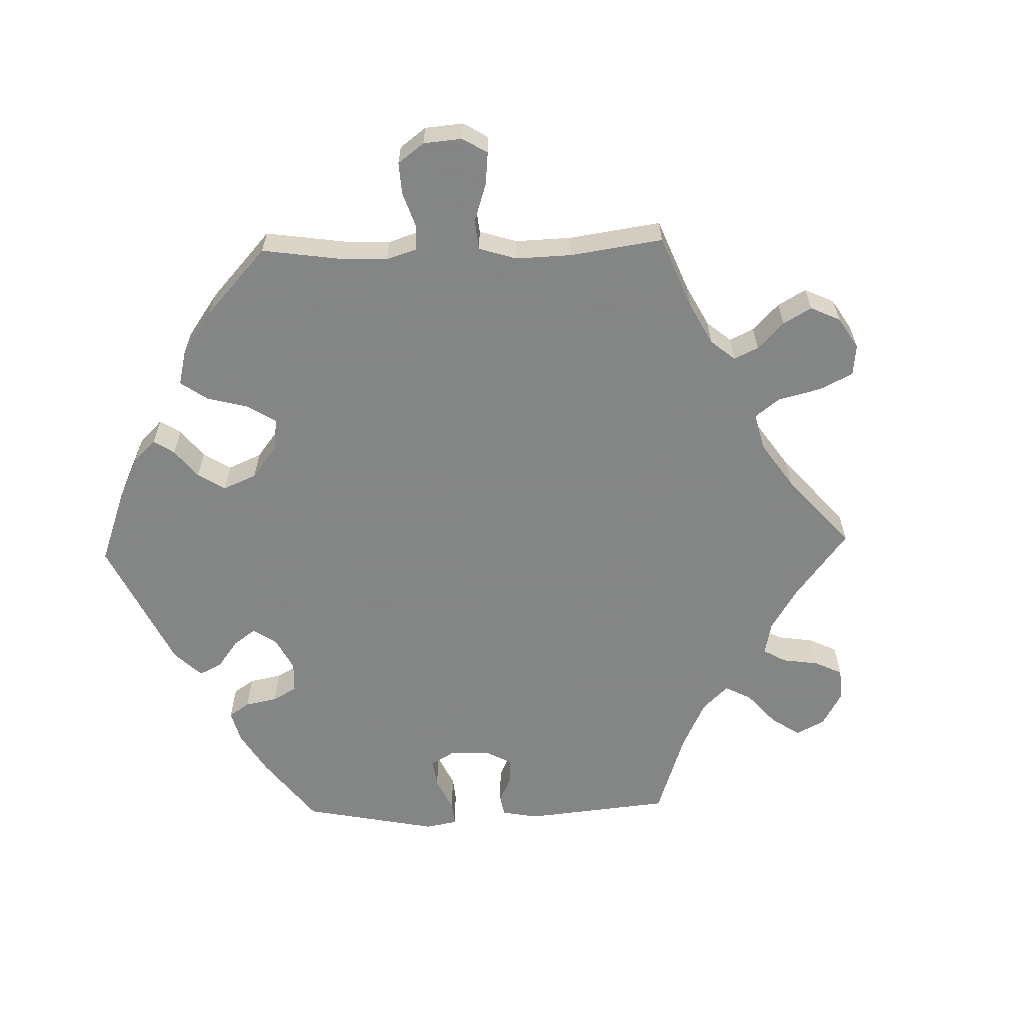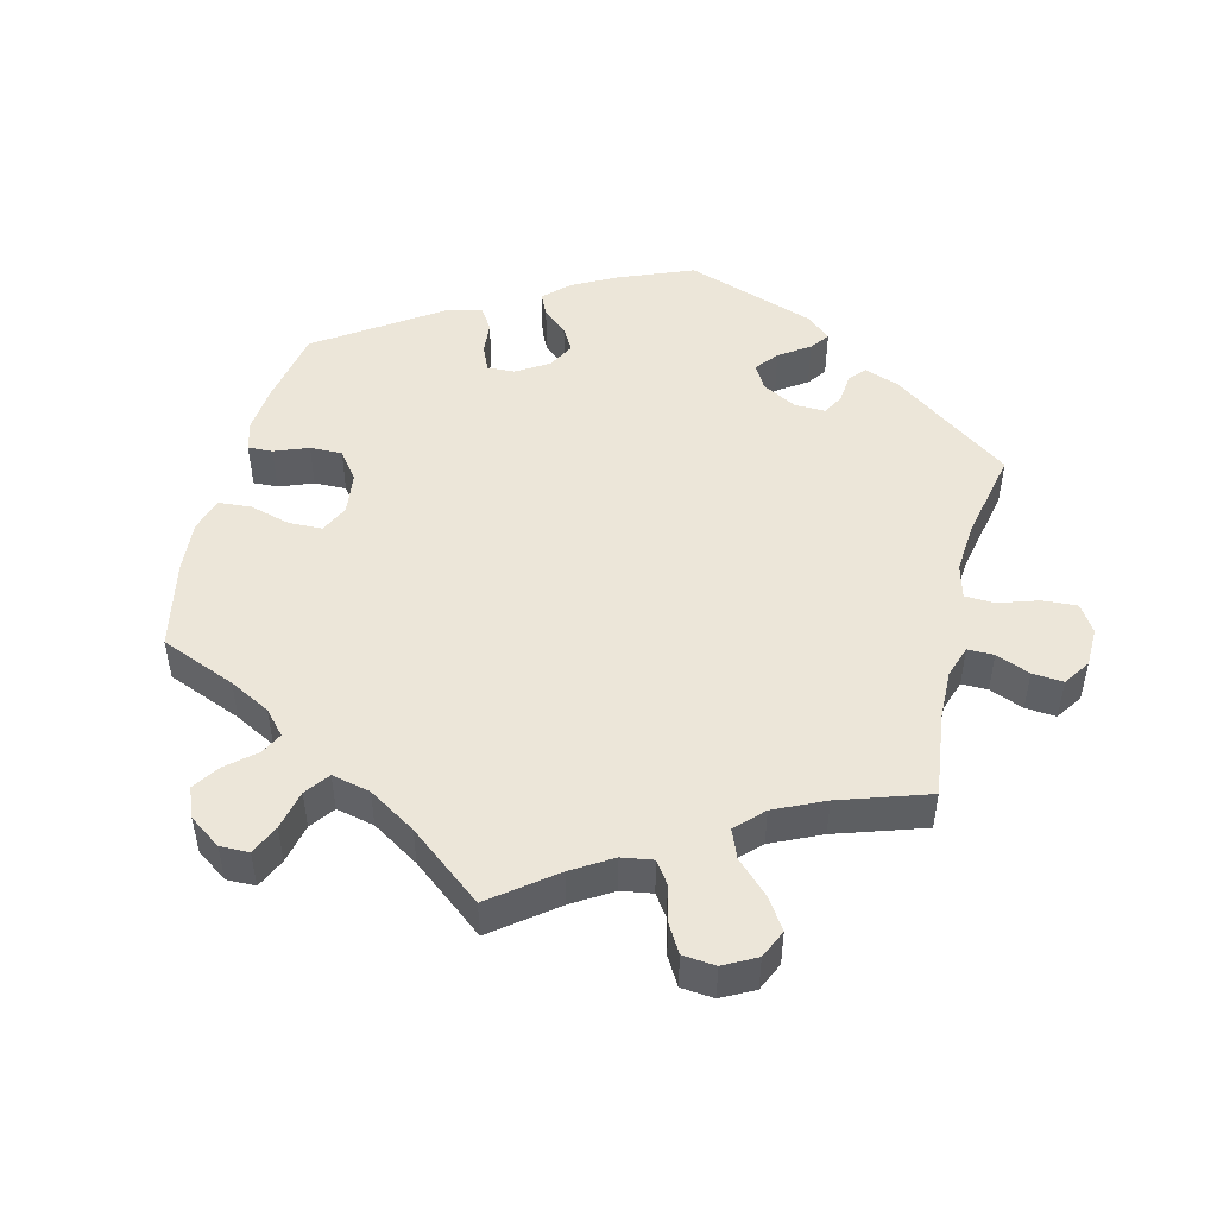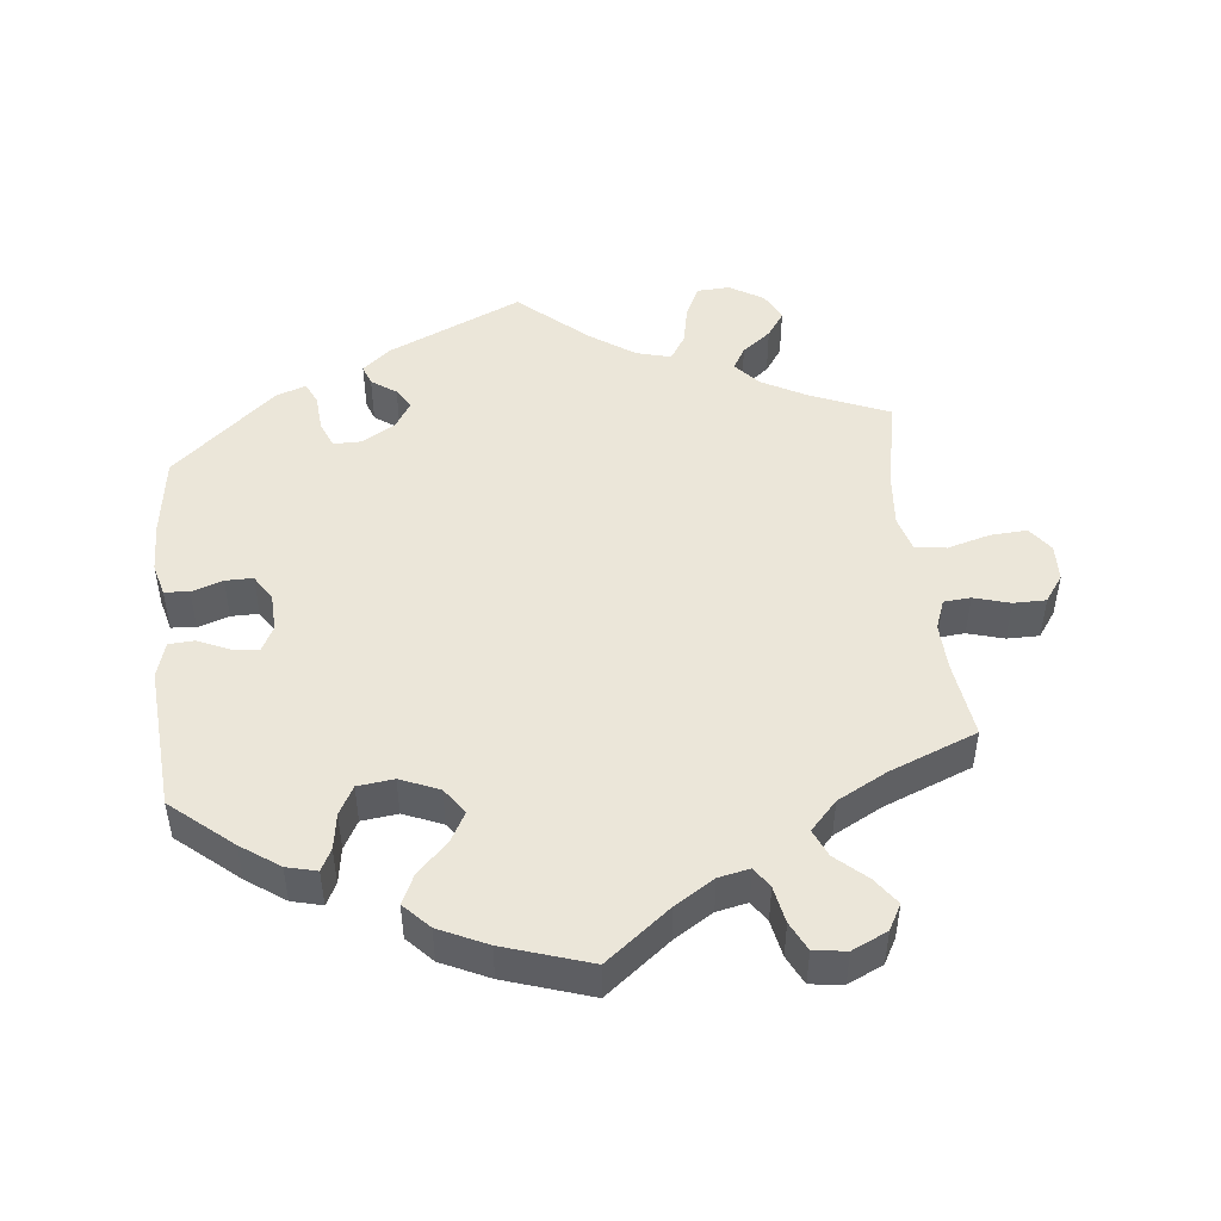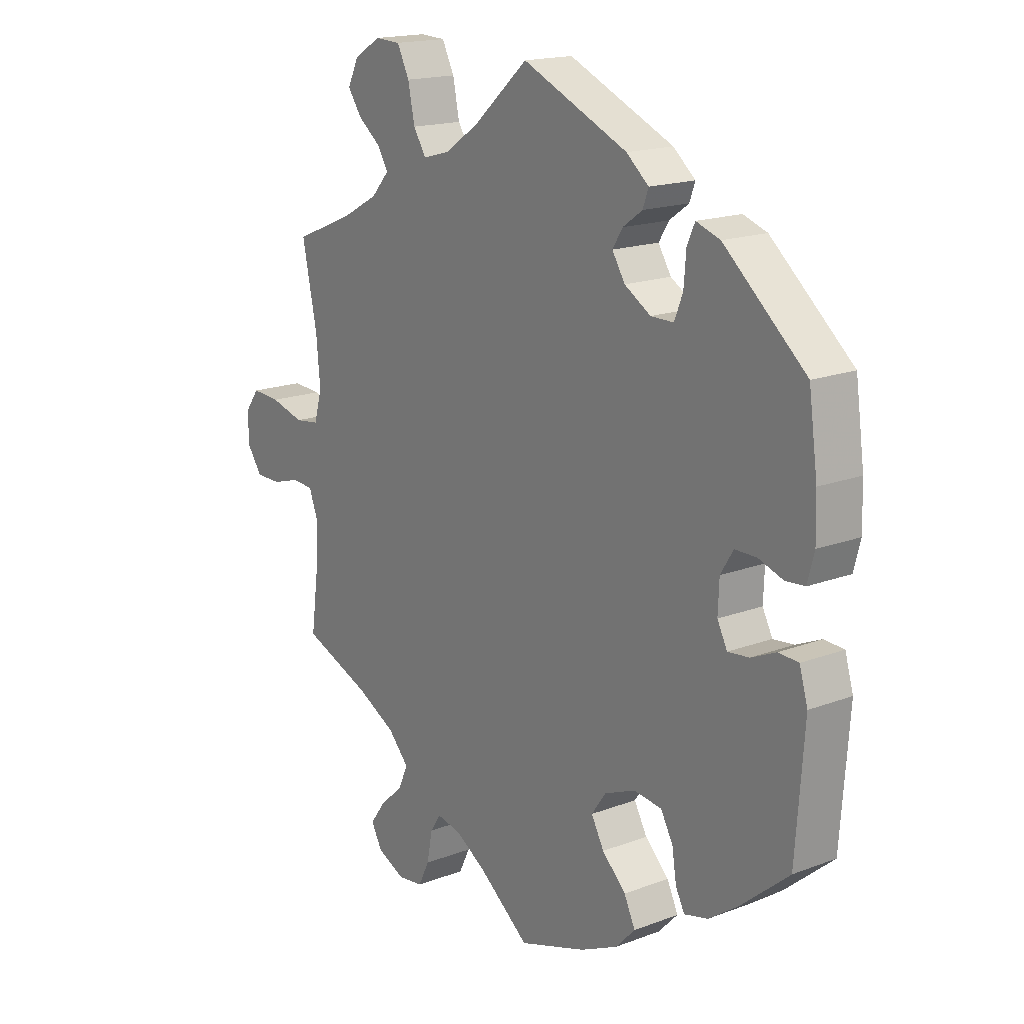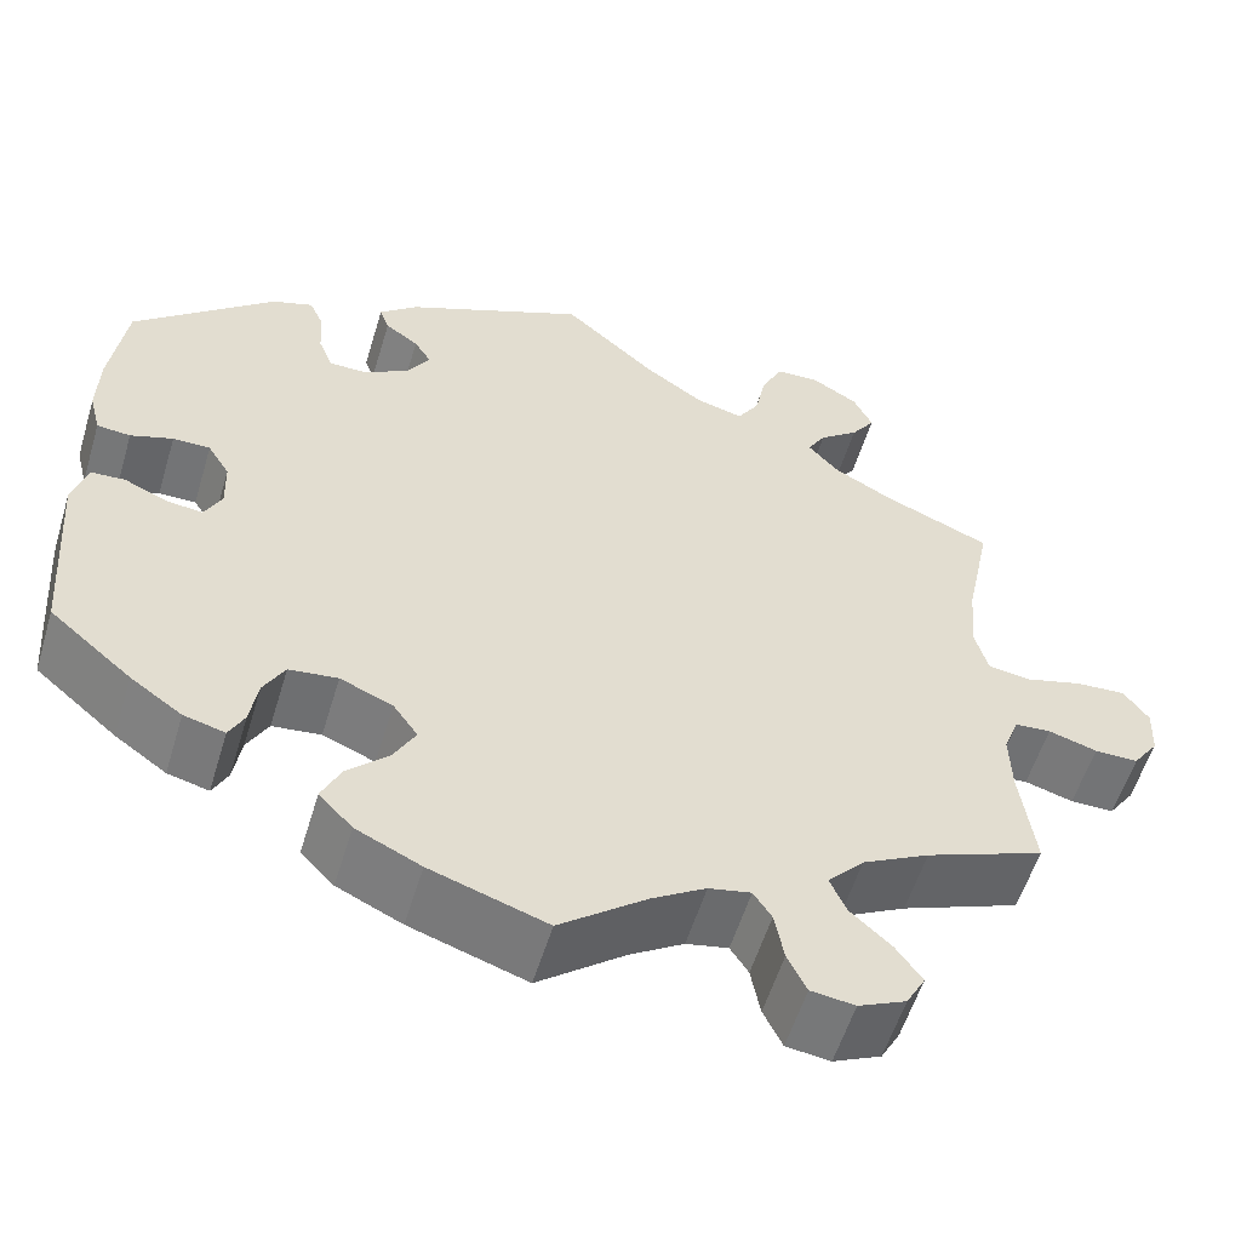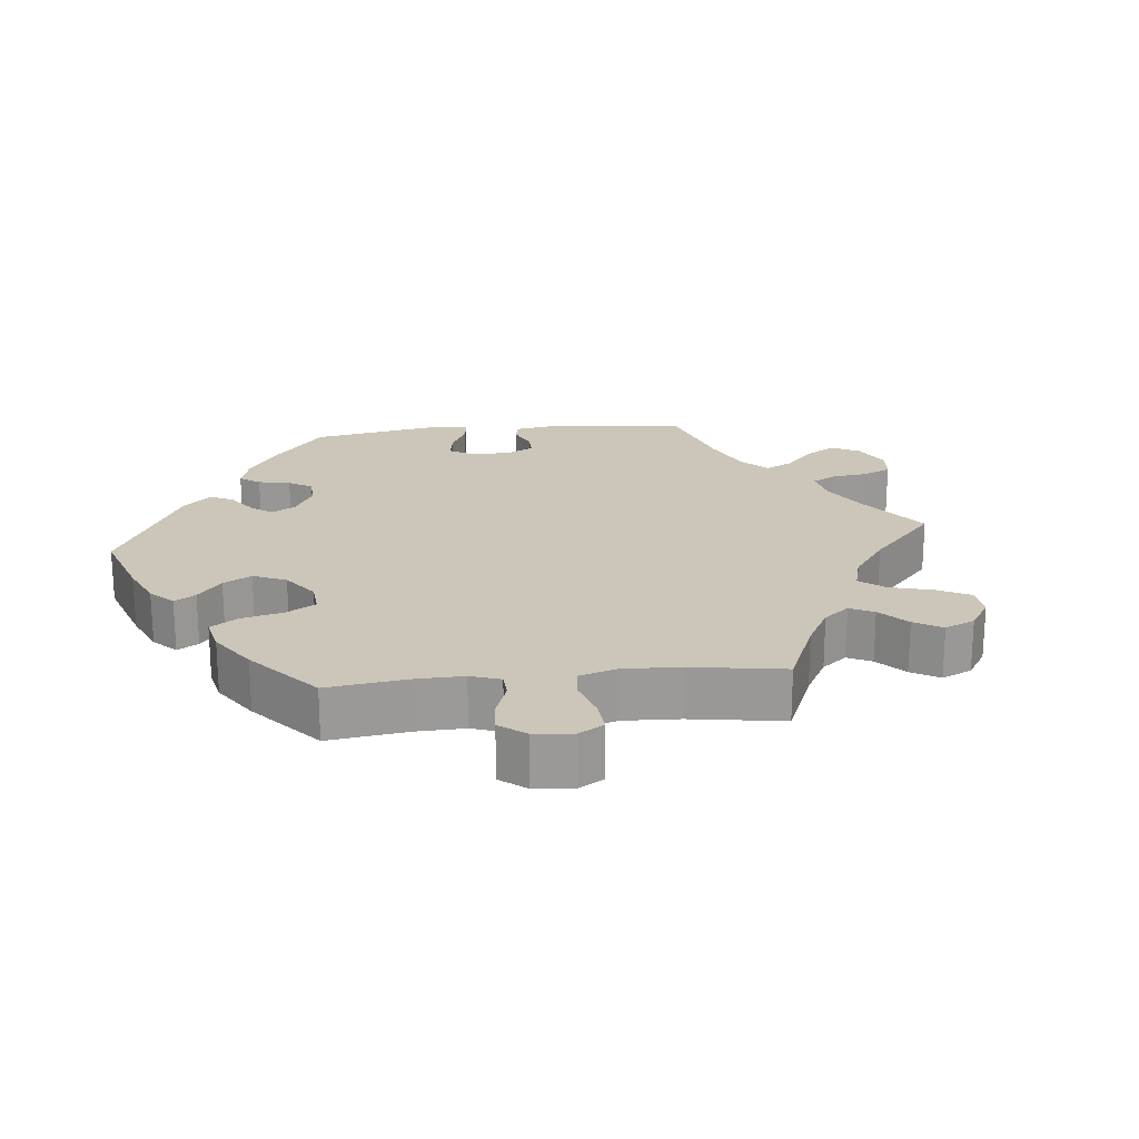
<metadata>
{"format":"obj","ext":"obj","renderer":"f3d","projection":"perspective","resolution":1024,"background":"white","views":[{"elev":-61.6,"azim":-148.4,"up":"+Y"},{"elev":48.9,"azim":-106.0,"up":"+Y"},{"elev":48.1,"azim":173.7,"up":"+Y"},{"elev":17.2,"azim":52.9,"up":"+Z"},{"elev":-56.2,"azim":163.2,"up":"+Z"},{"elev":20.9,"azim":-155.7,"up":"+Y"}]}
</metadata>
<code>
v 0.189 0.07 0.493
v 0.229 0.07 0.459
v 0.219 0.07 0.431
v 0.184 0.07 0.406
v 0.166 0.07 0.377
v 0.189 0.07 0.34
v 0.236 0.07 0.311
v 0.277 0.07 0.311
v 0.292 0.07 0.349
v 0.296 0.07 0.401
v 0.31 0.07 0.432
v 0.353 0.07 0.417
v 0.5 0.07 0.289
v 0.516 0.07 0.174
v 0.518 0.07 0.104
v 0.506 0.07 0.058
v 0.471 0.07 0.055
v 0.427 0.07 0.07
v 0.388 0.07 0.07
v 0.365 0.07 0.033
v 0.363 0.07 -0.02
v 0.381 0.07 -0.055
v 0.419 0.07 -0.051
v 0.464 0.07 -0.031
v 0.5 0.07 -0.033
v 0.515 0.07 -0.084
v 0.5 0.07 -0.289
v 0.414 0.07 -0.362
v 0.36 0.07 -0.4
v 0.317 0.07 -0.411
v 0.301 0.07 -0.38
v 0.293 0.07 -0.329
v 0.271 0.07 -0.289
v 0.22 0.07 -0.283
v 0.165 0.07 -0.306
v 0.139 0.07 -0.343
v 0.162 0.07 -0.385
v 0.205 0.07 -0.427
v 0.225 0.07 -0.469
v 0.19 0.07 -0.506
v 0.122 0.07 -0.538
v 0 0.07 -0.578
v -0.091 0.07 -0.507
v -0.147 0.07 -0.472
v -0.191 0.07 -0.463
v -0.21 0.07 -0.492
v -0.22 0.07 -0.544
v -0.24 0.07 -0.585
v -0.286 0.07 -0.591
v -0.336 0.07 -0.568
v -0.356 0.07 -0.532
v -0.329 0.07 -0.494
v -0.286 0.07 -0.455
v -0.269 0.07 -0.416
v -0.307 0.07 -0.375
v -0.377 0.07 -0.338
v -0.501 0.07 -0.289
v -0.486 0.07 -0.178
v -0.484 0.07 -0.112
v -0.5 0.07 -0.07
v -0.538 0.07 -0.067
v -0.589 0.07 -0.082
v -0.635 0.07 -0.082
v -0.662 0.07 -0.044
v -0.664 0.07 0.008
v -0.638 0.07 0.044
v -0.586 0.07 0.041
v -0.525 0.07 0.024
v -0.481 0.07 0.03
v -0.467 0.07 0.081
v -0.474 0.07 0.159
v -0.501 0.07 0.289
v -0.389 0.07 0.336
v -0.327 0.07 0.37
v -0.295 0.07 0.406
v -0.314 0.07 0.438
v -0.355 0.07 0.47
v -0.38 0.07 0.506
v -0.36 0.07 0.547
v -0.312 0.07 0.576
v -0.266 0.07 0.574
v -0.244 0.07 0.53
v -0.232 0.07 0.472
v -0.209 0.07 0.436
v -0.16 0.07 0.449
v -0.098 0.07 0.492
v -0.001 0.07 0.578
v 0.189 0 0.493
v 0.229 0 0.459
v 0.219 0 0.431
v 0.184 0 0.406
v 0.166 0 0.377
v 0.189 0 0.34
v 0.236 0 0.311
v 0.277 0 0.311
v 0.292 0 0.349
v 0.296 0 0.401
v 0.31 0 0.432
v 0.353 0 0.417
v 0.5 0 0.289
v 0.516 0 0.174
v 0.518 0 0.104
v 0.506 0 0.058
v 0.471 0 0.055
v 0.427 0 0.07
v 0.388 0 0.07
v 0.365 0 0.033
v 0.363 0 -0.02
v 0.381 0 -0.055
v 0.419 0 -0.051
v 0.464 0 -0.031
v 0.5 0 -0.033
v 0.515 0 -0.084
v 0.5 0 -0.289
v 0.414 0 -0.362
v 0.36 0 -0.4
v 0.317 0 -0.411
v 0.301 0 -0.38
v 0.293 0 -0.329
v 0.271 0 -0.289
v 0.22 0 -0.283
v 0.165 0 -0.306
v 0.139 0 -0.343
v 0.162 0 -0.385
v 0.205 0 -0.427
v 0.225 0 -0.469
v 0.19 0 -0.506
v 0.122 0 -0.538
v 0 0 -0.578
v -0.091 0 -0.507
v -0.147 0 -0.472
v -0.191 0 -0.463
v -0.21 0 -0.492
v -0.22 0 -0.544
v -0.24 0 -0.585
v -0.286 0 -0.591
v -0.336 0 -0.568
v -0.356 0 -0.532
v -0.329 0 -0.494
v -0.286 0 -0.455
v -0.269 0 -0.416
v -0.307 0 -0.375
v -0.377 0 -0.338
v -0.501 0 -0.289
v -0.486 0 -0.178
v -0.484 0 -0.112
v -0.5 0 -0.07
v -0.538 0 -0.067
v -0.589 0 -0.082
v -0.635 0 -0.082
v -0.662 0 -0.044
v -0.664 0 0.008
v -0.638 0 0.044
v -0.586 0 0.041
v -0.525 0 0.024
v -0.481 0 0.03
v -0.467 0 0.081
v -0.474 0 0.159
v -0.501 0 0.289
v -0.389 0 0.336
v -0.327 0 0.37
v -0.295 0 0.406
v -0.314 0 0.438
v -0.355 0 0.47
v -0.38 0 0.506
v -0.36 0 0.547
v -0.312 0 0.576
v -0.266 0 0.574
v -0.244 0 0.53
v -0.232 0 0.472
v -0.209 0 0.436
v -0.16 0 0.449
v -0.098 0 0.492
v -0.001 0 0.578
f 86 87 1 2
f 85 86 2 3
f 84 85 3 4
f 80 81 82 83
f 80 83 84
f 79 80 84
f 76 77 78 79
f 75 76 79 84
f 74 75 84 4
f 71 72 73
f 70 71 73 74
f 69 70 74 4
f 65 66 67 68
f 63 64 65 68
f 61 62 63 68
f 60 61 68 69
f 59 60 69 4
f 56 57 58
f 55 56 58 59
f 54 55 59
f 50 51 52 53
f 48 49 50 53
f 46 47 48 53
f 45 46 53 54
f 44 45 54 59
f 40 41 42 43
f 37 38 39 40
f 36 37 40 43
f 35 36 43 44
f 29 30 31 32
f 29 32 33
f 28 29 33
f 27 28 33
f 26 27 33 34
f 23 24 25 26
f 22 23 26 34
f 15 16 17 18
f 15 18 19
f 14 15 19
f 13 14 19
f 12 13 19 20
f 9 10 11 12
f 8 9 12 20
f 59 4 5
f 35 44 59 5
f 21 22 34 35
f 7 8 20 21
f 6 7 21 35
f 5 6 35
f 89 88 174 173
f 90 89 173 172
f 91 90 172 171
f 170 169 168 167
f 171 170 167
f 171 167 166
f 166 165 164 163
f 171 166 163 162
f 91 171 162 161
f 160 159 158
f 161 160 158 157
f 91 161 157 156
f 155 154 153 152
f 155 152 151 150
f 155 150 149 148
f 156 155 148 147
f 91 156 147 146
f 145 144 143
f 146 145 143 142
f 146 142 141
f 140 139 138 137
f 140 137 136 135
f 140 135 134 133
f 141 140 133 132
f 146 141 132 131
f 130 129 128 127
f 127 126 125 124
f 130 127 124 123
f 131 130 123 122
f 119 118 117 116
f 120 119 116
f 120 116 115
f 120 115 114
f 121 120 114 113
f 113 112 111 110
f 121 113 110 109
f 105 104 103 102
f 106 105 102
f 106 102 101
f 106 101 100
f 107 106 100 99
f 99 98 97 96
f 107 99 96 95
f 92 91 146
f 92 146 131 122
f 122 121 109 108
f 108 107 95 94
f 122 108 94 93
f 122 93 92
f 1 88 89 2
f 2 89 90 3
f 3 90 91 4
f 4 91 92 5
f 5 92 93 6
f 6 93 94 7
f 7 94 95 8
f 8 95 96 9
f 9 96 97 10
f 10 97 98 11
f 11 98 99 12
f 12 99 100 13
f 13 100 101 14
f 14 101 102 15
f 15 102 103 16
f 16 103 104 17
f 17 104 105 18
f 18 105 106 19
f 19 106 107 20
f 20 107 108 21
f 21 108 109 22
f 22 109 110 23
f 23 110 111 24
f 24 111 112 25
f 25 112 113 26
f 26 113 114 27
f 27 114 115 28
f 28 115 116 29
f 29 116 117 30
f 30 117 118 31
f 31 118 119 32
f 32 119 120 33
f 33 120 121 34
f 34 121 122 35
f 35 122 123 36
f 36 123 124 37
f 37 124 125 38
f 38 125 126 39
f 39 126 127 40
f 40 127 128 41
f 41 128 129 42
f 42 129 130 43
f 43 130 131 44
f 44 131 132 45
f 45 132 133 46
f 46 133 134 47
f 47 134 135 48
f 48 135 136 49
f 49 136 137 50
f 50 137 138 51
f 51 138 139 52
f 52 139 140 53
f 53 140 141 54
f 54 141 142 55
f 55 142 143 56
f 56 143 144 57
f 57 144 145 58
f 58 145 146 59
f 59 146 147 60
f 60 147 148 61
f 61 148 149 62
f 62 149 150 63
f 63 150 151 64
f 64 151 152 65
f 65 152 153 66
f 66 153 154 67
f 67 154 155 68
f 68 155 156 69
f 69 156 157 70
f 70 157 158 71
f 71 158 159 72
f 72 159 160 73
f 73 160 161 74
f 74 161 162 75
f 75 162 163 76
f 76 163 164 77
f 77 164 165 78
f 78 165 166 79
f 79 166 167 80
f 80 167 168 81
f 81 168 169 82
f 82 169 170 83
f 83 170 171 84
f 84 171 172 85
f 85 172 173 86
f 86 173 174 87
f 87 174 88 1

</code>
